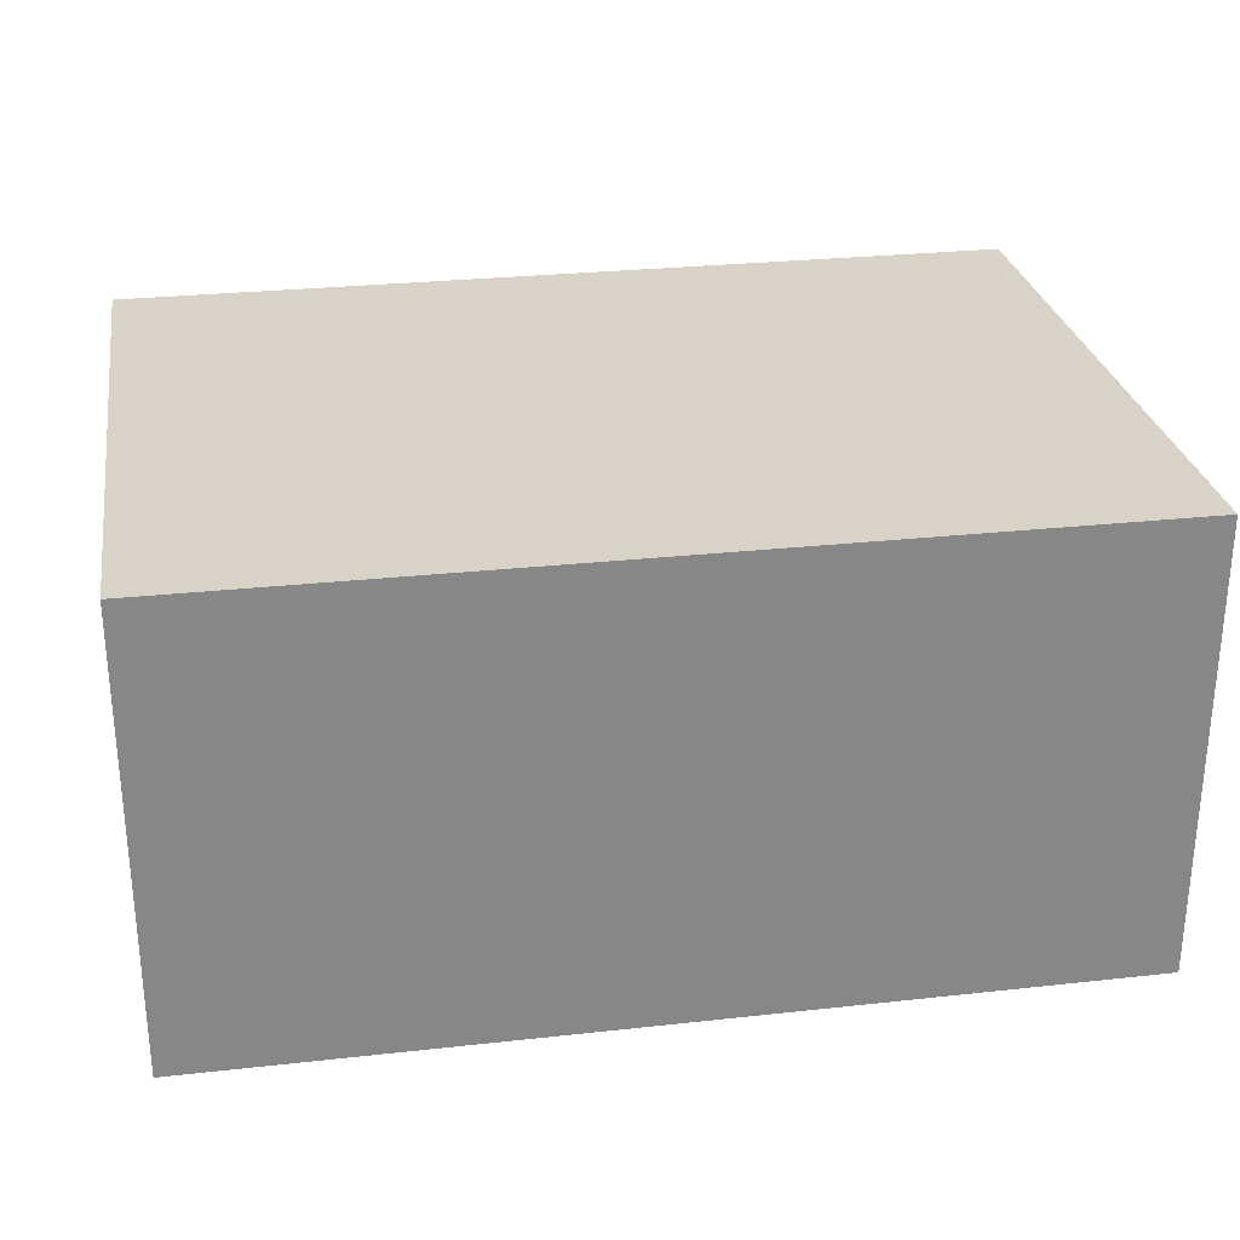
<metadata>
{"format":"obj","ext":"obj","renderer":"f3d","projection":"perspective","resolution":1024,"background":"white","views":[{"elev":27.9,"azim":170.5,"up":"+Z"}]}
</metadata>
<code>
v -0.7525 -0.5399 -0.3771
v 0.7525 -0.5399 -0.3771
v -0.7525 -0.5399 0.3771
v 0.7525 -0.5399 0.3771
v -0.7525 0.5399 -0.3771
v 0.7525 0.5399 -0.3771
v -0.7525 0.5399 0.3771
v 0.7525 0.5399 0.3771
v 0 0.5399 0
v 0.7525 0.5399 0
v 0 0.5399 -0.3771
v -0.7525 0.5399 0
v 0 0.5399 0.3771
v -0.7525 -0.5399 0
v -0.7525 0 0
v -0.7525 0 -0.3771
v -0.7525 0 0.3771
v 0 -0.5399 -0.3771
v 0 -0.5399 0
v 0.7525 -0.5399 0
v 0 -0.5399 0.3771
v 0.7525 0 -0.3771
v 0.7525 0 0
v 0.7525 0 0.3771
v 0 0 0.3771
v 0 0 -0.3771
v -0.3762 0.5399 -0.1886
v 0 0.5399 -0.1886
v -0.3762 0.5399 -0.3771
v 0.3762 0.5399 0.1886
v 0.7525 0.5399 0.1886
v 0.3762 0.5399 0
v 0.7525 0.5399 -0.1886
v 0.3762 0.5399 -0.3771
v 0.3762 0.5399 -0.1886
v -0.7525 0.5399 -0.1886
v -0.3762 0.5399 0
v -0.7525 0.5399 0.1886
v -0.3762 0.5399 0.3771
v -0.3762 0.5399 0.1886
v 0.3762 0.5399 0.3771
v 0 0.5399 0.1886
v -0.7525 -0.5399 -0.1886
v -0.7525 -0.27 -0.1886
v -0.7525 -0.27 -0.3771
v -0.7525 -0.5399 0.1886
v -0.7525 -0.27 0.1886
v -0.7525 -0.27 0
v -0.7525 0.27 -0.1886
v -0.7525 0.27 -0.3771
v -0.7525 0 -0.1886
v -0.7525 -0.27 0.3771
v -0.7525 0 0.1886
v -0.7525 0.27 0.3771
v -0.7525 0.27 0.1886
v -0.7525 0.27 0
v -0.3762 -0.5399 -0.3771
v -0.3762 -0.5399 -0.1886
v 0.3762 -0.5399 -0.3771
v 0.3762 -0.5399 -0.1886
v 0 -0.5399 -0.1886
v -0.3762 -0.5399 0.1886
v -0.3762 -0.5399 0
v 0.7525 -0.5399 -0.1886
v 0.3762 -0.5399 0
v 0.7525 -0.5399 0.1886
v 0.3762 -0.5399 0.3771
v 0.3762 -0.5399 0.1886
v -0.3762 -0.5399 0.3771
v 0 -0.5399 0.1886
v 0.7525 -0.27 -0.3771
v 0.7525 0 -0.1886
v 0.7525 -0.27 -0.1886
v 0.7525 0.27 -0.3771
v 0.7525 0.27 -0.1886
v 0.7525 0.27 0.1886
v 0.7525 0.27 0
v 0.7525 -0.27 0
v 0.7525 0.27 0.3771
v 0.7525 0 0.1886
v 0.7525 -0.27 0.3771
v 0.7525 -0.27 0.1886
v 0 -0.27 0.3771
v -0.3762 -0.27 0.3771
v 0.3762 -0.27 0.3771
v 0.3762 0.27 0.3771
v 0.3762 0 0.3771
v -0.3762 0 0.3771
v 0 0.27 0.3771
v -0.3762 0.27 0.3771
v -0.3762 -0.27 -0.3771
v -0.3762 0.27 -0.3771
v -0.3762 0 -0.3771
v 0.3762 -0.27 -0.3771
v 0 -0.27 -0.3771
v 0.3762 0 -0.3771
v 0 0.27 -0.3771
v 0.3762 0.27 -0.3771
v -0.5644 0.5399 -0.2828
v -0.3762 0.5399 -0.2828
v -0.5644 0.5399 -0.3771
v -0.1881 0.5399 -0.09428
v 0 0.5399 -0.09428
v -0.1881 0.5399 -0.1886
v 0 0.5399 -0.2828
v -0.1881 0.5399 -0.3771
v -0.1881 0.5399 -0.2828
v 0.1881 0.5399 0.09428
v 0.3762 0.5399 0.09428
v 0.1881 0.5399 0
v 0.5644 0.5399 0.2828
v 0.7525 0.5399 0.2828
v 0.5644 0.5399 0.1886
v 0.7525 0.5399 0.09428
v 0.5644 0.5399 0
v 0.5644 0.5399 0.09428
v 0.7525 0.5399 -0.09428
v 0.5644 0.5399 -0.1886
v 0.5644 0.5399 -0.09428
v 0.7525 0.5399 -0.2828
v 0.5644 0.5399 -0.3771
v 0.5644 0.5399 -0.2828
v 0.1881 0.5399 -0.3771
v 0.1881 0.5399 -0.2828
v 0.3762 0.5399 -0.2828
v 0.1881 0.5399 -0.09428
v 0.3762 0.5399 -0.09428
v 0.1881 0.5399 -0.1886
v -0.7525 0.5399 -0.2828
v -0.5644 0.5399 -0.1886
v -0.7525 0.5399 -0.09428
v -0.5644 0.5399 0
v -0.5644 0.5399 -0.09428
v -0.1881 0.5399 0
v -0.3762 0.5399 -0.09428
v -0.7525 0.5399 0.09428
v -0.5644 0.5399 0.1886
v -0.5644 0.5399 0.09428
v -0.7525 0.5399 0.2828
v -0.5644 0.5399 0.3771
v -0.5644 0.5399 0.2828
v -0.1881 0.5399 0.3771
v -0.1881 0.5399 0.2828
v -0.3762 0.5399 0.2828
v 0.1881 0.5399 0.3771
v 0.1881 0.5399 0.2828
v 0 0.5399 0.2828
v 0.5644 0.5399 0.3771
v 0.3762 0.5399 0.2828
v 0 0.5399 0.09428
v 0.1881 0.5399 0.1886
v -0.3762 0.5399 0.09428
v -0.1881 0.5399 0.1886
v -0.1881 0.5399 0.09428
v -0.7525 -0.5399 -0.2828
v -0.7525 -0.4049 -0.2828
v -0.7525 -0.4049 -0.3771
v -0.7525 -0.5399 -0.09428
v -0.7525 -0.4049 -0.09428
v -0.7525 -0.4049 -0.1886
v -0.7525 -0.135 -0.2828
v -0.7525 -0.135 -0.3771
v -0.7525 -0.27 -0.2828
v -0.7525 -0.5399 0.09428
v -0.7525 -0.4049 0.09428
v -0.7525 -0.4049 0
v -0.7525 -0.5399 0.2828
v -0.7525 -0.4049 0.2828
v -0.7525 -0.4049 0.1886
v -0.7525 -0.135 0.09428
v -0.7525 -0.135 0
v -0.7525 -0.27 0.09428
v -0.7525 0.135 -0.09428
v -0.7525 0.135 -0.1886
v -0.7525 0 -0.09428
v -0.7525 0.4049 -0.2828
v -0.7525 0.4049 -0.3771
v -0.7525 0.27 -0.2828
v -0.7525 0.135 -0.3771
v -0.7525 0 -0.2828
v -0.7525 0.135 -0.2828
v -0.7525 -0.27 -0.09428
v -0.7525 -0.135 -0.09428
v -0.7525 -0.135 -0.1886
v -0.7525 -0.4049 0.3771
v -0.7525 -0.27 0.2828
v -0.7525 -0.135 0.3771
v -0.7525 0 0.2828
v -0.7525 -0.135 0.2828
v -0.7525 0 0.09428
v -0.7525 -0.135 0.1886
v -0.7525 0.135 0.3771
v -0.7525 0.27 0.2828
v -0.7525 0.135 0.2828
v -0.7525 0.4049 0.3771
v -0.7525 0.4049 0.2828
v -0.7525 0.4049 0.09428
v -0.7525 0.4049 0.1886
v -0.7525 0.4049 -0.09428
v -0.7525 0.4049 0
v -0.7525 0.4049 -0.1886
v -0.7525 0.135 0
v -0.7525 0.27 -0.09428
v -0.7525 0.135 0.1886
v -0.7525 0.27 0.09428
v -0.7525 0.135 0.09428
v -0.5644 -0.5399 -0.3771
v -0.5644 -0.5399 -0.2828
v -0.1881 -0.5399 -0.3771
v -0.1881 -0.5399 -0.2828
v -0.3762 -0.5399 -0.2828
v -0.5644 -0.5399 -0.09428
v -0.5644 -0.5399 -0.1886
v 0.1881 -0.5399 -0.3771
v 0.1881 -0.5399 -0.2828
v 0 -0.5399 -0.2828
v 0.5644 -0.5399 -0.3771
v 0.5644 -0.5399 -0.2828
v 0.3762 -0.5399 -0.2828
v 0.1881 -0.5399 -0.09428
v 0 -0.5399 -0.09428
v 0.1881 -0.5399 -0.1886
v -0.1881 -0.5399 0.09428
v -0.3762 -0.5399 0.09428
v -0.1881 -0.5399 0
v -0.5644 -0.5399 0.2828
v -0.5644 -0.5399 0.1886
v -0.5644 -0.5399 0
v -0.5644 -0.5399 0.09428
v -0.1881 -0.5399 -0.1886
v -0.1881 -0.5399 -0.09428
v -0.3762 -0.5399 -0.09428
v 0.7525 -0.5399 -0.2828
v 0.5644 -0.5399 -0.1886
v 0.7525 -0.5399 -0.09428
v 0.5644 -0.5399 0
v 0.5644 -0.5399 -0.09428
v 0.1881 -0.5399 0
v 0.3762 -0.5399 -0.09428
v 0.7525 -0.5399 0.09428
v 0.5644 -0.5399 0.1886
v 0.5644 -0.5399 0.09428
v 0.7525 -0.5399 0.2828
v 0.5644 -0.5399 0.3771
v 0.5644 -0.5399 0.2828
v 0.1881 -0.5399 0.3771
v 0.1881 -0.5399 0.2828
v 0.3762 -0.5399 0.2828
v -0.1881 -0.5399 0.3771
v -0.1881 -0.5399 0.2828
v 0 -0.5399 0.2828
v -0.5644 -0.5399 0.3771
v -0.3762 -0.5399 0.2828
v 0 -0.5399 0.09428
v -0.1881 -0.5399 0.1886
v 0.3762 -0.5399 0.09428
v 0.1881 -0.5399 0.1886
v 0.1881 -0.5399 0.09428
v 0.7525 -0.4049 -0.3771
v 0.7525 -0.27 -0.2828
v 0.7525 -0.4049 -0.2828
v 0.7525 -0.135 -0.3771
v 0.7525 0 -0.2828
v 0.7525 -0.135 -0.2828
v 0.7525 0 -0.09428
v 0.7525 -0.135 -0.09428
v 0.7525 -0.135 -0.1886
v 0.7525 0.135 -0.3771
v 0.7525 0.27 -0.2828
v 0.7525 0.135 -0.2828
v 0.7525 0.4049 -0.3771
v 0.7525 0.4049 -0.2828
v 0.7525 0.4049 -0.09428
v 0.7525 0.4049 -0.1886
v 0.7525 0.4049 0.09428
v 0.7525 0.4049 0
v 0.7525 0.4049 0.2828
v 0.7525 0.4049 0.1886
v 0.7525 0.135 0.09428
v 0.7525 0.135 0
v 0.7525 0.27 0.09428
v 0.7525 0.135 -0.1886
v 0.7525 0.27 -0.09428
v 0.7525 0.135 -0.09428
v 0.7525 -0.4049 -0.1886
v 0.7525 -0.135 0
v 0.7525 -0.27 -0.09428
v 0.7525 -0.4049 0
v 0.7525 -0.4049 -0.09428
v 0.7525 0.135 0.1886
v 0.7525 0 0.09428
v 0.7525 0.4049 0.3771
v 0.7525 0.27 0.2828
v 0.7525 0.135 0.3771
v 0.7525 0 0.2828
v 0.7525 0.135 0.2828
v 0.7525 -0.135 0.3771
v 0.7525 -0.27 0.2828
v 0.7525 -0.135 0.2828
v 0.7525 -0.4049 0.3771
v 0.7525 -0.4049 0.2828
v 0.7525 -0.4049 0.09428
v 0.7525 -0.4049 0.1886
v 0.7525 -0.135 0.09428
v 0.7525 -0.135 0.1886
v 0.7525 -0.27 0.09428
v -0.3762 -0.4049 0.3771
v -0.5644 -0.4049 0.3771
v 0 -0.4049 0.3771
v -0.1881 -0.4049 0.3771
v 0 -0.135 0.3771
v -0.1881 -0.135 0.3771
v -0.1881 -0.27 0.3771
v 0.3762 -0.4049 0.3771
v 0.1881 -0.4049 0.3771
v 0.5644 -0.4049 0.3771
v 0.5644 -0.135 0.3771
v 0.5644 -0.27 0.3771
v 0.5644 0.135 0.3771
v 0.5644 0 0.3771
v 0.5644 0.4049 0.3771
v 0.5644 0.27 0.3771
v 0.1881 0.135 0.3771
v 0.1881 0 0.3771
v 0.3762 0.135 0.3771
v 0.1881 -0.27 0.3771
v 0.3762 -0.135 0.3771
v 0.1881 -0.135 0.3771
v -0.5644 -0.27 0.3771
v -0.1881 0 0.3771
v -0.3762 -0.135 0.3771
v -0.5644 0 0.3771
v -0.5644 -0.135 0.3771
v 0.1881 0.27 0.3771
v 0 0.135 0.3771
v 0.3762 0.4049 0.3771
v 0 0.4049 0.3771
v 0.1881 0.4049 0.3771
v -0.3762 0.4049 0.3771
v -0.1881 0.4049 0.3771
v -0.5644 0.4049 0.3771
v -0.5644 0.135 0.3771
v -0.5644 0.27 0.3771
v -0.1881 0.135 0.3771
v -0.1881 0.27 0.3771
v -0.3762 0.135 0.3771
v -0.5644 -0.4049 -0.3771
v -0.5644 -0.135 -0.3771
v -0.5644 -0.27 -0.3771
v -0.1881 -0.4049 -0.3771
v -0.3762 -0.4049 -0.3771
v -0.5644 0.135 -0.3771
v -0.5644 0 -0.3771
v -0.5644 0.4049 -0.3771
v -0.5644 0.27 -0.3771
v -0.1881 0.135 -0.3771
v -0.1881 0 -0.3771
v -0.3762 0.135 -0.3771
v 0.1881 -0.135 -0.3771
v 0.1881 -0.27 -0.3771
v 0 -0.135 -0.3771
v 0.5644 -0.4049 -0.3771
v 0.3762 -0.4049 -0.3771
v 0 -0.4049 -0.3771
v 0.1881 -0.4049 -0.3771
v -0.3762 -0.135 -0.3771
v -0.1881 -0.135 -0.3771
v -0.1881 -0.27 -0.3771
v 0.5644 -0.27 -0.3771
v 0.1881 0 -0.3771
v 0.3762 -0.135 -0.3771
v 0.5644 0 -0.3771
v 0.5644 -0.135 -0.3771
v -0.1881 0.27 -0.3771
v 0 0.135 -0.3771
v -0.3762 0.4049 -0.3771
v 0 0.4049 -0.3771
v -0.1881 0.4049 -0.3771
v 0.3762 0.4049 -0.3771
v 0.1881 0.4049 -0.3771
v 0.5644 0.4049 -0.3771
v 0.5644 0.135 -0.3771
v 0.5644 0.27 -0.3771
v 0.1881 0.135 -0.3771
v 0.1881 0.27 -0.3771
v 0.3762 0.135 -0.3771
f 5 99 101
f 99 27 100
f 100 29 101
f 99 100 101
f 27 102 104
f 102 9 103
f 103 28 104
f 102 103 104
f 28 105 107
f 105 11 106
f 106 29 107
f 105 106 107
f 27 104 100
f 104 28 107
f 107 29 100
f 104 107 100
f 9 108 110
f 108 30 109
f 109 32 110
f 108 109 110
f 30 111 113
f 111 8 112
f 112 31 113
f 111 112 113
f 31 114 116
f 114 10 115
f 115 32 116
f 114 115 116
f 30 113 109
f 113 31 116
f 116 32 109
f 113 116 109
f 10 117 119
f 117 33 118
f 118 35 119
f 117 118 119
f 33 120 122
f 120 6 121
f 121 34 122
f 120 121 122
f 34 123 125
f 123 11 124
f 124 35 125
f 123 124 125
f 33 122 118
f 122 34 125
f 125 35 118
f 122 125 118
f 9 110 103
f 110 32 126
f 126 28 103
f 110 126 103
f 32 115 127
f 115 10 119
f 119 35 127
f 115 119 127
f 35 124 128
f 124 11 105
f 105 28 128
f 124 105 128
f 32 127 126
f 127 35 128
f 128 28 126
f 127 128 126
f 5 129 99
f 129 36 130
f 130 27 99
f 129 130 99
f 36 131 133
f 131 12 132
f 132 37 133
f 131 132 133
f 37 134 135
f 134 9 102
f 102 27 135
f 134 102 135
f 36 133 130
f 133 37 135
f 135 27 130
f 133 135 130
f 12 136 138
f 136 38 137
f 137 40 138
f 136 137 138
f 38 139 141
f 139 7 140
f 140 39 141
f 139 140 141
f 39 142 144
f 142 13 143
f 143 40 144
f 142 143 144
f 38 141 137
f 141 39 144
f 144 40 137
f 141 144 137
f 13 145 147
f 145 41 146
f 146 42 147
f 145 146 147
f 41 148 149
f 148 8 111
f 111 30 149
f 148 111 149
f 30 108 151
f 108 9 150
f 150 42 151
f 108 150 151
f 41 149 146
f 149 30 151
f 151 42 146
f 149 151 146
f 12 138 132
f 138 40 152
f 152 37 132
f 138 152 132
f 40 143 153
f 143 13 147
f 147 42 153
f 143 147 153
f 42 150 154
f 150 9 134
f 134 37 154
f 150 134 154
f 40 153 152
f 153 42 154
f 154 37 152
f 153 154 152
f 1 155 157
f 155 43 156
f 156 45 157
f 155 156 157
f 43 158 160
f 158 14 159
f 159 44 160
f 158 159 160
f 44 161 163
f 161 16 162
f 162 45 163
f 161 162 163
f 43 160 156
f 160 44 163
f 163 45 156
f 160 163 156
f 14 164 166
f 164 46 165
f 165 48 166
f 164 165 166
f 46 167 169
f 167 3 168
f 168 47 169
f 167 168 169
f 47 170 172
f 170 15 171
f 171 48 172
f 170 171 172
f 46 169 165
f 169 47 172
f 172 48 165
f 169 172 165
f 15 173 175
f 173 49 174
f 174 51 175
f 173 174 175
f 49 176 178
f 176 5 177
f 177 50 178
f 176 177 178
f 50 179 181
f 179 16 180
f 180 51 181
f 179 180 181
f 49 178 174
f 178 50 181
f 181 51 174
f 178 181 174
f 14 166 159
f 166 48 182
f 182 44 159
f 166 182 159
f 48 171 183
f 171 15 175
f 175 51 183
f 171 175 183
f 51 180 184
f 180 16 161
f 161 44 184
f 180 161 184
f 48 183 182
f 183 51 184
f 184 44 182
f 183 184 182
f 3 185 168
f 185 52 186
f 186 47 168
f 185 186 168
f 52 187 189
f 187 17 188
f 188 53 189
f 187 188 189
f 53 190 191
f 190 15 170
f 170 47 191
f 190 170 191
f 52 189 186
f 189 53 191
f 191 47 186
f 189 191 186
f 17 192 194
f 192 54 193
f 193 55 194
f 192 193 194
f 54 195 196
f 195 7 139
f 139 38 196
f 195 139 196
f 38 136 198
f 136 12 197
f 197 55 198
f 136 197 198
f 54 196 193
f 196 38 198
f 198 55 193
f 196 198 193
f 12 131 200
f 131 36 199
f 199 56 200
f 131 199 200
f 36 129 201
f 129 5 176
f 176 49 201
f 129 176 201
f 49 173 203
f 173 15 202
f 202 56 203
f 173 202 203
f 36 201 199
f 201 49 203
f 203 56 199
f 201 203 199
f 17 194 188
f 194 55 204
f 204 53 188
f 194 204 188
f 55 197 205
f 197 12 200
f 200 56 205
f 197 200 205
f 56 202 206
f 202 15 190
f 190 53 206
f 202 190 206
f 55 205 204
f 205 56 206
f 206 53 204
f 205 206 204
f 1 207 155
f 207 57 208
f 208 43 155
f 207 208 155
f 57 209 211
f 209 18 210
f 210 58 211
f 209 210 211
f 58 212 213
f 212 14 158
f 158 43 213
f 212 158 213
f 57 211 208
f 211 58 213
f 213 43 208
f 211 213 208
f 18 214 216
f 214 59 215
f 215 61 216
f 214 215 216
f 59 217 219
f 217 2 218
f 218 60 219
f 217 218 219
f 60 220 222
f 220 19 221
f 221 61 222
f 220 221 222
f 59 219 215
f 219 60 222
f 222 61 215
f 219 222 215
f 19 223 225
f 223 62 224
f 224 63 225
f 223 224 225
f 62 226 227
f 226 3 167
f 167 46 227
f 226 167 227
f 46 164 229
f 164 14 228
f 228 63 229
f 164 228 229
f 62 227 224
f 227 46 229
f 229 63 224
f 227 229 224
f 18 216 210
f 216 61 230
f 230 58 210
f 216 230 210
f 61 221 231
f 221 19 225
f 225 63 231
f 221 225 231
f 63 228 232
f 228 14 212
f 212 58 232
f 228 212 232
f 61 231 230
f 231 63 232
f 232 58 230
f 231 232 230
f 2 233 218
f 233 64 234
f 234 60 218
f 233 234 218
f 64 235 237
f 235 20 236
f 236 65 237
f 235 236 237
f 65 238 239
f 238 19 220
f 220 60 239
f 238 220 239
f 64 237 234
f 237 65 239
f 239 60 234
f 237 239 234
f 20 240 242
f 240 66 241
f 241 68 242
f 240 241 242
f 66 243 245
f 243 4 244
f 244 67 245
f 243 244 245
f 67 246 248
f 246 21 247
f 247 68 248
f 246 247 248
f 66 245 241
f 245 67 248
f 248 68 241
f 245 248 241
f 21 249 251
f 249 69 250
f 250 70 251
f 249 250 251
f 69 252 253
f 252 3 226
f 226 62 253
f 252 226 253
f 62 223 255
f 223 19 254
f 254 70 255
f 223 254 255
f 69 253 250
f 253 62 255
f 255 70 250
f 253 255 250
f 20 242 236
f 242 68 256
f 256 65 236
f 242 256 236
f 68 247 257
f 247 21 251
f 251 70 257
f 247 251 257
f 70 254 258
f 254 19 238
f 238 65 258
f 254 238 258
f 68 257 256
f 257 70 258
f 258 65 256
f 257 258 256
f 2 259 261
f 259 71 260
f 260 73 261
f 259 260 261
f 71 262 264
f 262 22 263
f 263 72 264
f 262 263 264
f 72 265 267
f 265 23 266
f 266 73 267
f 265 266 267
f 71 264 260
f 264 72 267
f 267 73 260
f 264 267 260
f 22 268 270
f 268 74 269
f 269 75 270
f 268 269 270
f 74 271 272
f 271 6 120
f 120 33 272
f 271 120 272
f 33 117 274
f 117 10 273
f 273 75 274
f 117 273 274
f 74 272 269
f 272 33 274
f 274 75 269
f 272 274 269
f 10 114 276
f 114 31 275
f 275 77 276
f 114 275 276
f 31 112 278
f 112 8 277
f 277 76 278
f 112 277 278
f 76 279 281
f 279 23 280
f 280 77 281
f 279 280 281
f 31 278 275
f 278 76 281
f 281 77 275
f 278 281 275
f 22 270 263
f 270 75 282
f 282 72 263
f 270 282 263
f 75 273 283
f 273 10 276
f 276 77 283
f 273 276 283
f 77 280 284
f 280 23 265
f 265 72 284
f 280 265 284
f 75 283 282
f 283 77 284
f 284 72 282
f 283 284 282
f 2 261 233
f 261 73 285
f 285 64 233
f 261 285 233
f 73 266 287
f 266 23 286
f 286 78 287
f 266 286 287
f 78 288 289
f 288 20 235
f 235 64 289
f 288 235 289
f 73 287 285
f 287 78 289
f 289 64 285
f 287 289 285
f 23 279 291
f 279 76 290
f 290 80 291
f 279 290 291
f 76 277 293
f 277 8 292
f 292 79 293
f 277 292 293
f 79 294 296
f 294 24 295
f 295 80 296
f 294 295 296
f 76 293 290
f 293 79 296
f 296 80 290
f 293 296 290
f 24 297 299
f 297 81 298
f 298 82 299
f 297 298 299
f 81 300 301
f 300 4 243
f 243 66 301
f 300 243 301
f 66 240 303
f 240 20 302
f 302 82 303
f 240 302 303
f 81 301 298
f 301 66 303
f 303 82 298
f 301 303 298
f 23 291 286
f 291 80 304
f 304 78 286
f 291 304 286
f 80 295 305
f 295 24 299
f 299 82 305
f 295 299 305
f 82 302 306
f 302 20 288
f 288 78 306
f 302 288 306
f 80 305 304
f 305 82 306
f 306 78 304
f 305 306 304
f 3 252 308
f 252 69 307
f 307 84 308
f 252 307 308
f 69 249 310
f 249 21 309
f 309 83 310
f 249 309 310
f 83 311 313
f 311 25 312
f 312 84 313
f 311 312 313
f 69 310 307
f 310 83 313
f 313 84 307
f 310 313 307
f 21 246 315
f 246 67 314
f 314 85 315
f 246 314 315
f 67 244 316
f 244 4 300
f 300 81 316
f 244 300 316
f 81 297 318
f 297 24 317
f 317 85 318
f 297 317 318
f 67 316 314
f 316 81 318
f 318 85 314
f 316 318 314
f 24 294 320
f 294 79 319
f 319 87 320
f 294 319 320
f 79 292 322
f 292 8 321
f 321 86 322
f 292 321 322
f 86 323 325
f 323 25 324
f 324 87 325
f 323 324 325
f 79 322 319
f 322 86 325
f 325 87 319
f 322 325 319
f 21 315 309
f 315 85 326
f 326 83 309
f 315 326 309
f 85 317 327
f 317 24 320
f 320 87 327
f 317 320 327
f 87 324 328
f 324 25 311
f 311 83 328
f 324 311 328
f 85 327 326
f 327 87 328
f 328 83 326
f 327 328 326
f 3 308 185
f 308 84 329
f 329 52 185
f 308 329 185
f 84 312 331
f 312 25 330
f 330 88 331
f 312 330 331
f 88 332 333
f 332 17 187
f 187 52 333
f 332 187 333
f 84 331 329
f 331 88 333
f 333 52 329
f 331 333 329
f 25 323 335
f 323 86 334
f 334 89 335
f 323 334 335
f 86 321 336
f 321 8 148
f 148 41 336
f 321 148 336
f 41 145 338
f 145 13 337
f 337 89 338
f 145 337 338
f 86 336 334
f 336 41 338
f 338 89 334
f 336 338 334
f 13 142 340
f 142 39 339
f 339 90 340
f 142 339 340
f 39 140 341
f 140 7 195
f 195 54 341
f 140 195 341
f 54 192 343
f 192 17 342
f 342 90 343
f 192 342 343
f 39 341 339
f 341 54 343
f 343 90 339
f 341 343 339
f 25 335 330
f 335 89 344
f 344 88 330
f 335 344 330
f 89 337 345
f 337 13 340
f 340 90 345
f 337 340 345
f 90 342 346
f 342 17 332
f 332 88 346
f 342 332 346
f 89 345 344
f 345 90 346
f 346 88 344
f 345 346 344
f 1 157 207
f 157 45 347
f 347 57 207
f 157 347 207
f 45 162 349
f 162 16 348
f 348 91 349
f 162 348 349
f 91 350 351
f 350 18 209
f 209 57 351
f 350 209 351
f 45 349 347
f 349 91 351
f 351 57 347
f 349 351 347
f 16 179 353
f 179 50 352
f 352 93 353
f 179 352 353
f 50 177 355
f 177 5 354
f 354 92 355
f 177 354 355
f 92 356 358
f 356 26 357
f 357 93 358
f 356 357 358
f 50 355 352
f 355 92 358
f 358 93 352
f 355 358 352
f 26 359 361
f 359 94 360
f 360 95 361
f 359 360 361
f 94 362 363
f 362 2 217
f 217 59 363
f 362 217 363
f 59 214 365
f 214 18 364
f 364 95 365
f 214 364 365
f 94 363 360
f 363 59 365
f 365 95 360
f 363 365 360
f 16 353 348
f 353 93 366
f 366 91 348
f 353 366 348
f 93 357 367
f 357 26 361
f 361 95 367
f 357 361 367
f 95 364 368
f 364 18 350
f 350 91 368
f 364 350 368
f 93 367 366
f 367 95 368
f 368 91 366
f 367 368 366
f 2 362 259
f 362 94 369
f 369 71 259
f 362 369 259
f 94 359 371
f 359 26 370
f 370 96 371
f 359 370 371
f 96 372 373
f 372 22 262
f 262 71 373
f 372 262 373
f 94 371 369
f 371 96 373
f 373 71 369
f 371 373 369
f 26 356 375
f 356 92 374
f 374 97 375
f 356 374 375
f 92 354 376
f 354 5 101
f 101 29 376
f 354 101 376
f 29 106 378
f 106 11 377
f 377 97 378
f 106 377 378
f 92 376 374
f 376 29 378
f 378 97 374
f 376 378 374
f 11 123 380
f 123 34 379
f 379 98 380
f 123 379 380
f 34 121 381
f 121 6 271
f 271 74 381
f 121 271 381
f 74 268 383
f 268 22 382
f 382 98 383
f 268 382 383
f 34 381 379
f 381 74 383
f 383 98 379
f 381 383 379
f 26 375 370
f 375 97 384
f 384 96 370
f 375 384 370
f 97 377 385
f 377 11 380
f 380 98 385
f 377 380 385
f 98 382 386
f 382 22 372
f 372 96 386
f 382 372 386
f 97 385 384
f 385 98 386
f 386 96 384
f 385 386 384

</code>
